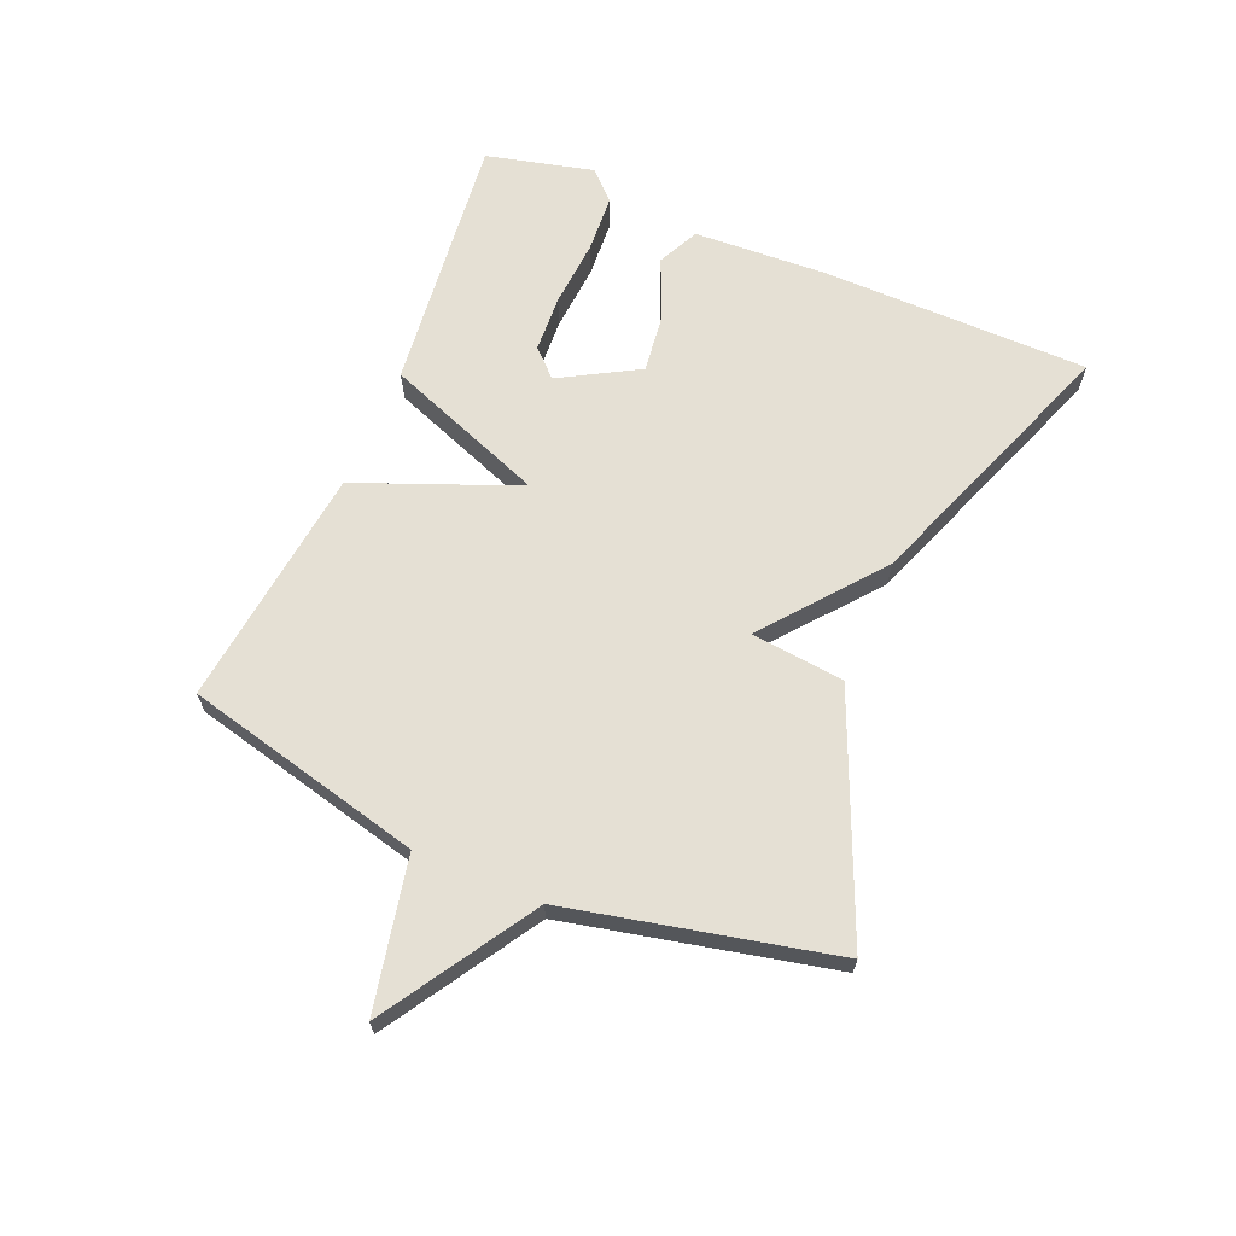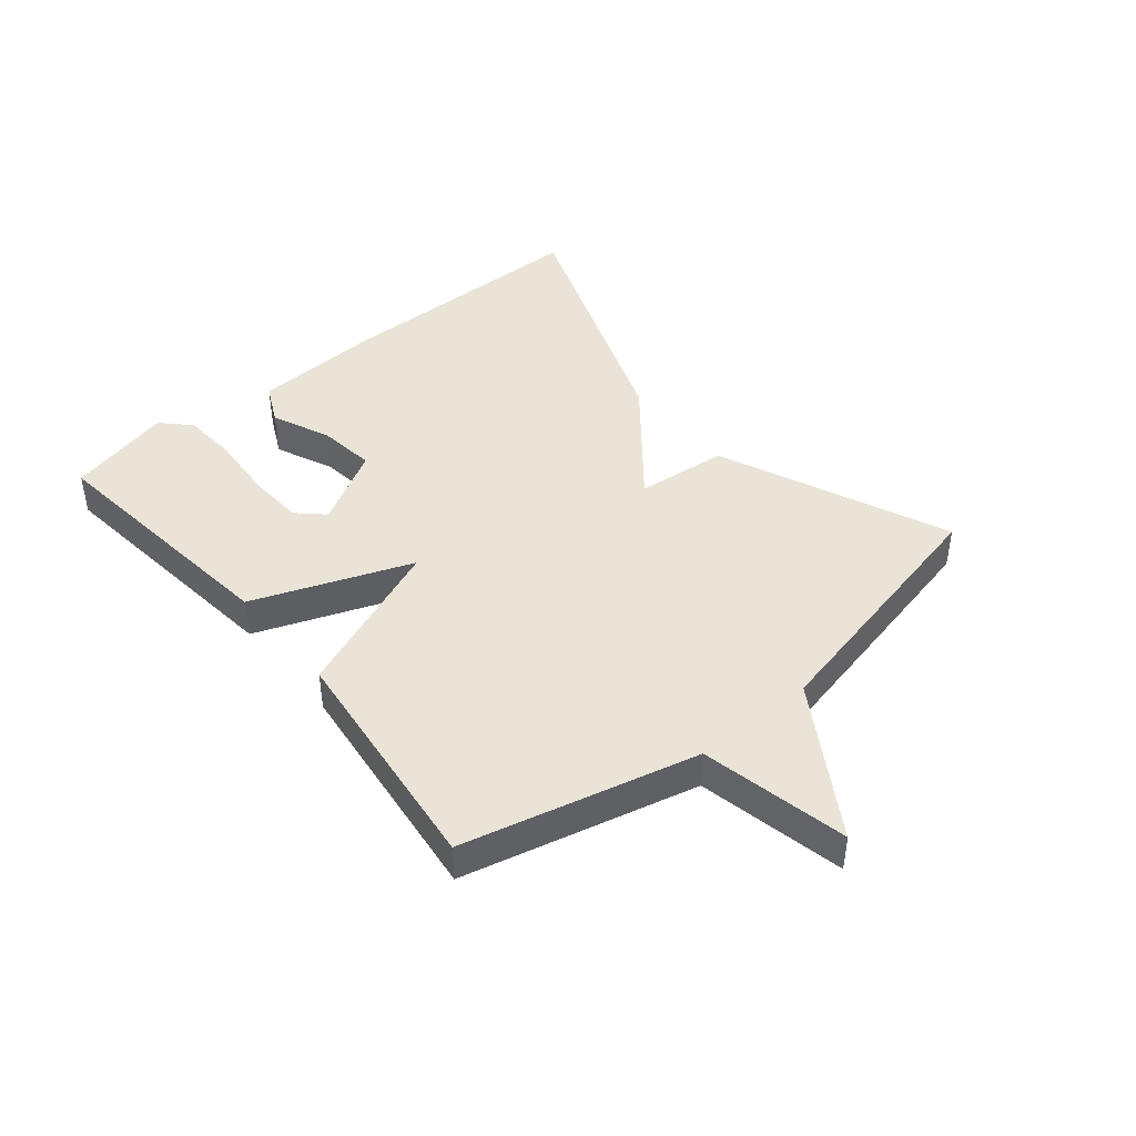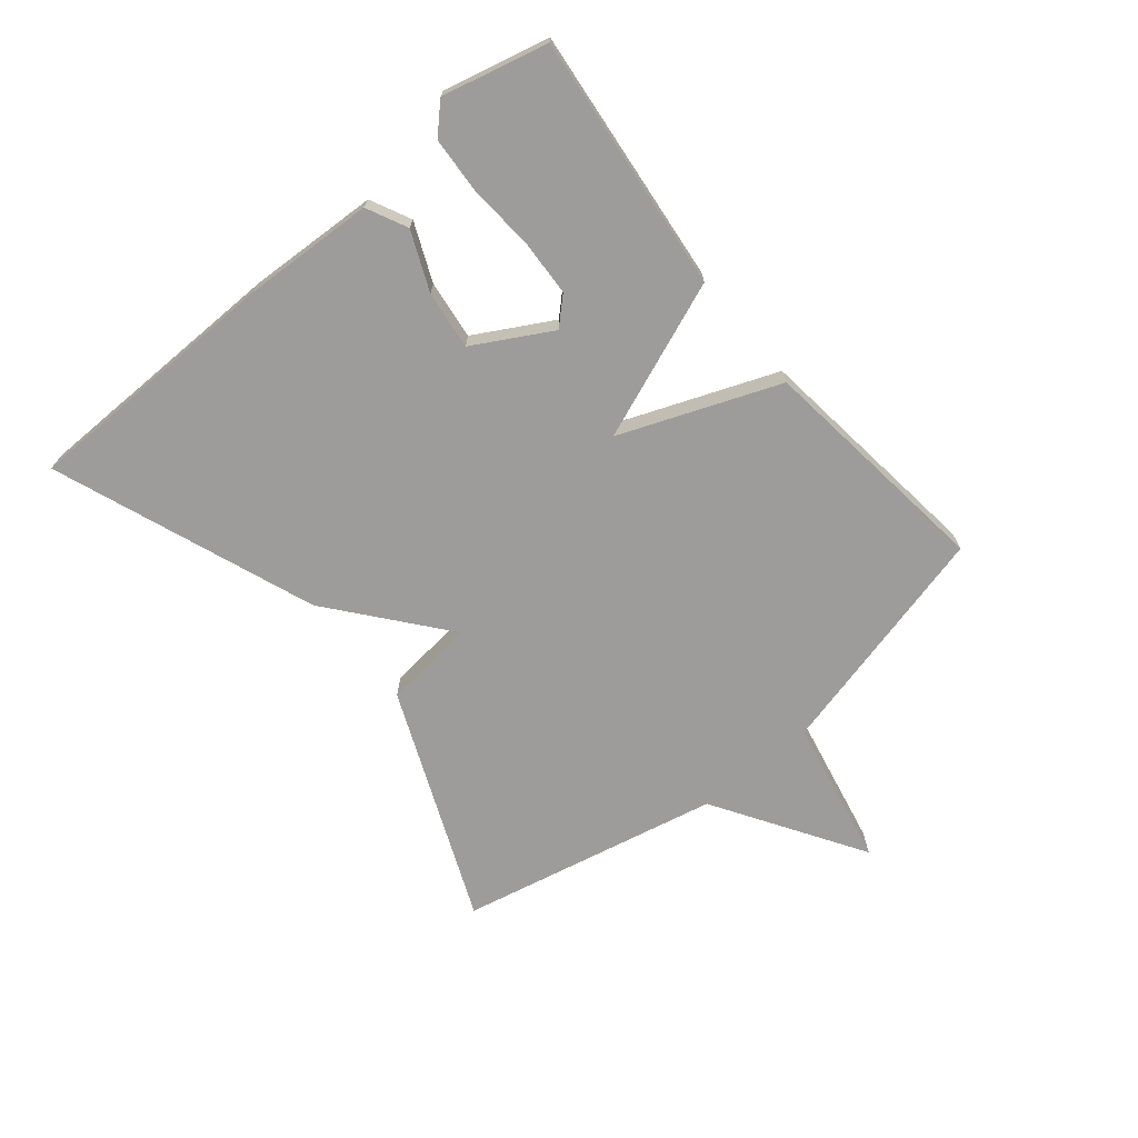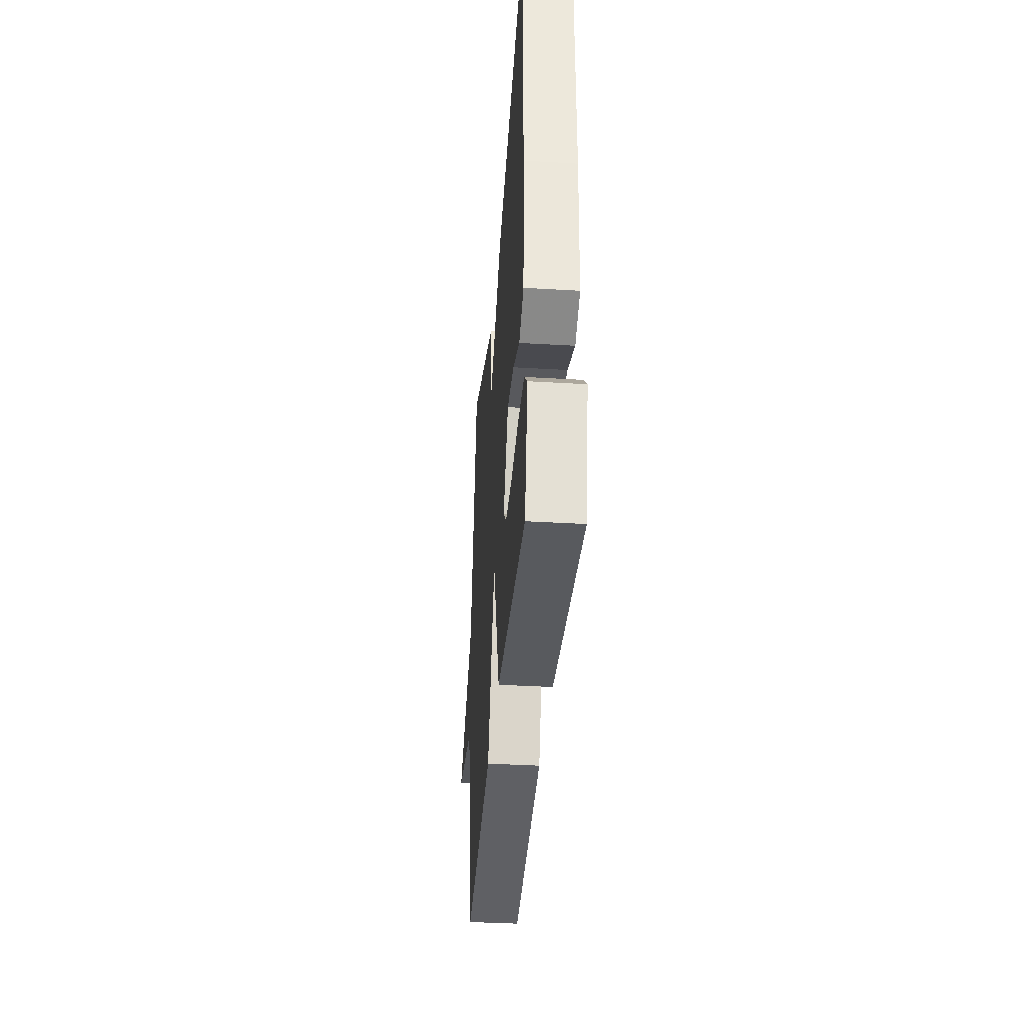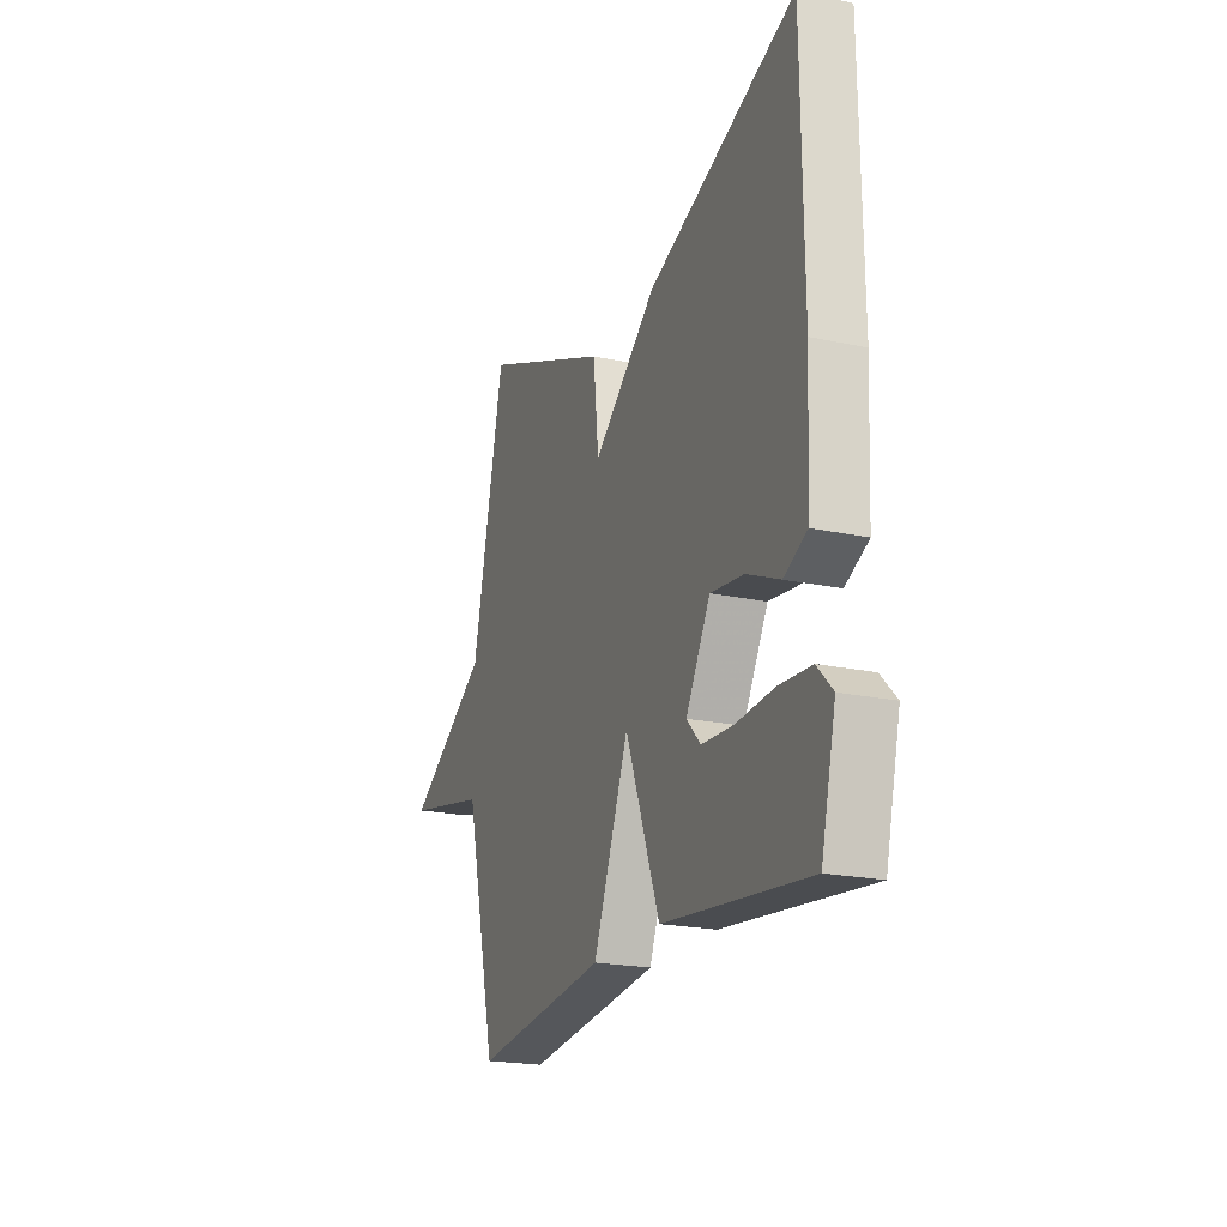
<metadata>
{"format":"obj","ext":"obj","renderer":"f3d","projection":"perspective","resolution":1024,"background":"white","views":[{"elev":65.8,"azim":-67.2,"up":"+Y"},{"elev":43.5,"azim":-129.7,"up":"+Y"},{"elev":-70.2,"azim":129.7,"up":"+Y"},{"elev":-37.0,"azim":85.6,"up":"+Z"},{"elev":-20.7,"azim":68.8,"up":"+Z"}]}
</metadata>
<code>
v 0.5 0.07 -0.5
v 0.085 0.07 -0.454
v -0.013 0.07 -0.198
v -0.115 0.07 -0.454
v -0.5 0.07 -0.5
v -0.593 0.07 -0.121
v -0.833 0.07 -0.071
v -0.593 0.07 0.079
v -0.5 0.07 0.5
v -0.125 0.07 0.341
v -0.109 0.07 0.192
v 0.075 0.07 0.341
v 0.5 0.07 0.5
v 0.504 0.07 0.074
v 0.493 0.07 -0.137
v 0.427 0.07 -0.169
v 0.333 0.07 -0.128
v 0.238 0.07 -0.116
v 0.168 0.07 -0.24
v 0.208 0.07 -0.282
v 0.299 0.07 -0.287
v 0.406 0.07 -0.279
v 0.498 0.07 -0.285
v 0.542 0.07 -0.329
v 0.5 0 -0.5
v 0.085 0 -0.454
v -0.013 0 -0.198
v -0.115 0 -0.454
v -0.5 0 -0.5
v -0.593 0 -0.121
v -0.833 0 -0.071
v -0.593 0 0.079
v -0.5 0 0.5
v -0.125 0 0.341
v -0.109 0 0.192
v 0.075 0 0.341
v 0.5 0 0.5
v 0.504 0 0.074
v 0.493 0 -0.137
v 0.427 0 -0.169
v 0.333 0 -0.128
v 0.238 0 -0.116
v 0.168 0 -0.24
v 0.208 0 -0.282
v 0.299 0 -0.287
v 0.406 0 -0.279
v 0.498 0 -0.285
v 0.542 0 -0.329
f 24 1 2
f 23 24 2
f 22 23 2
f 21 22 2
f 20 21 2
f 19 20 2 3
f 18 19 3
f 15 16 17
f 14 15 17
f 13 14 17
f 12 13 17
f 11 12 17
f 11 17 18
f 8 9 10 11
f 11 18 3
f 8 11 3
f 7 8 3
f 6 7 3
f 3 4 5 6
f 26 25 48
f 26 48 47
f 26 47 46
f 26 46 45
f 26 45 44
f 27 26 44 43
f 27 43 42
f 41 40 39
f 41 39 38
f 41 38 37
f 41 37 36
f 41 36 35
f 42 41 35
f 35 34 33 32
f 27 42 35
f 27 35 32
f 27 32 31
f 27 31 30
f 30 29 28 27
f 1 25 26 2
f 2 26 27 3
f 3 27 28 4
f 4 28 29 5
f 5 29 30 6
f 6 30 31 7
f 7 31 32 8
f 8 32 33 9
f 9 33 34 10
f 10 34 35 11
f 11 35 36 12
f 12 36 37 13
f 13 37 38 14
f 14 38 39 15
f 15 39 40 16
f 16 40 41 17
f 17 41 42 18
f 18 42 43 19
f 19 43 44 20
f 20 44 45 21
f 21 45 46 22
f 22 46 47 23
f 23 47 48 24
f 24 48 25 1

</code>
